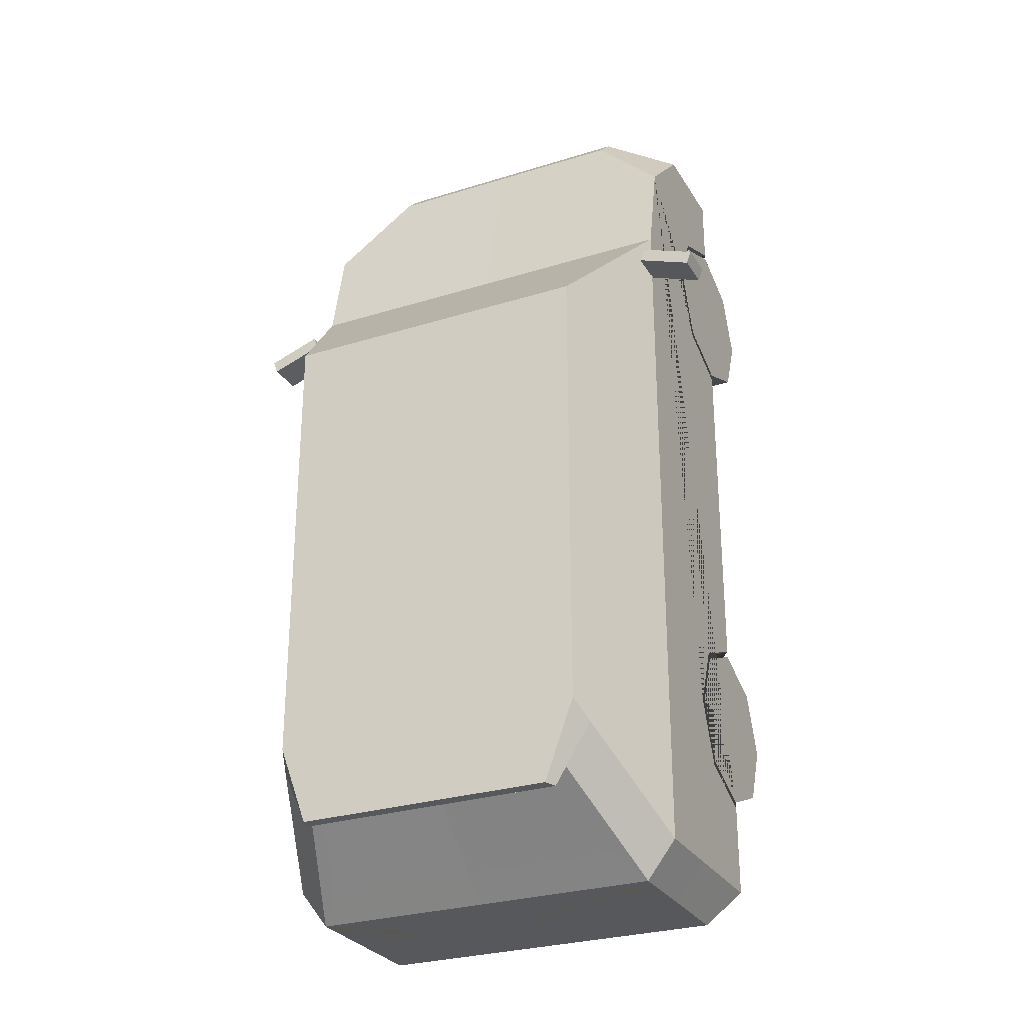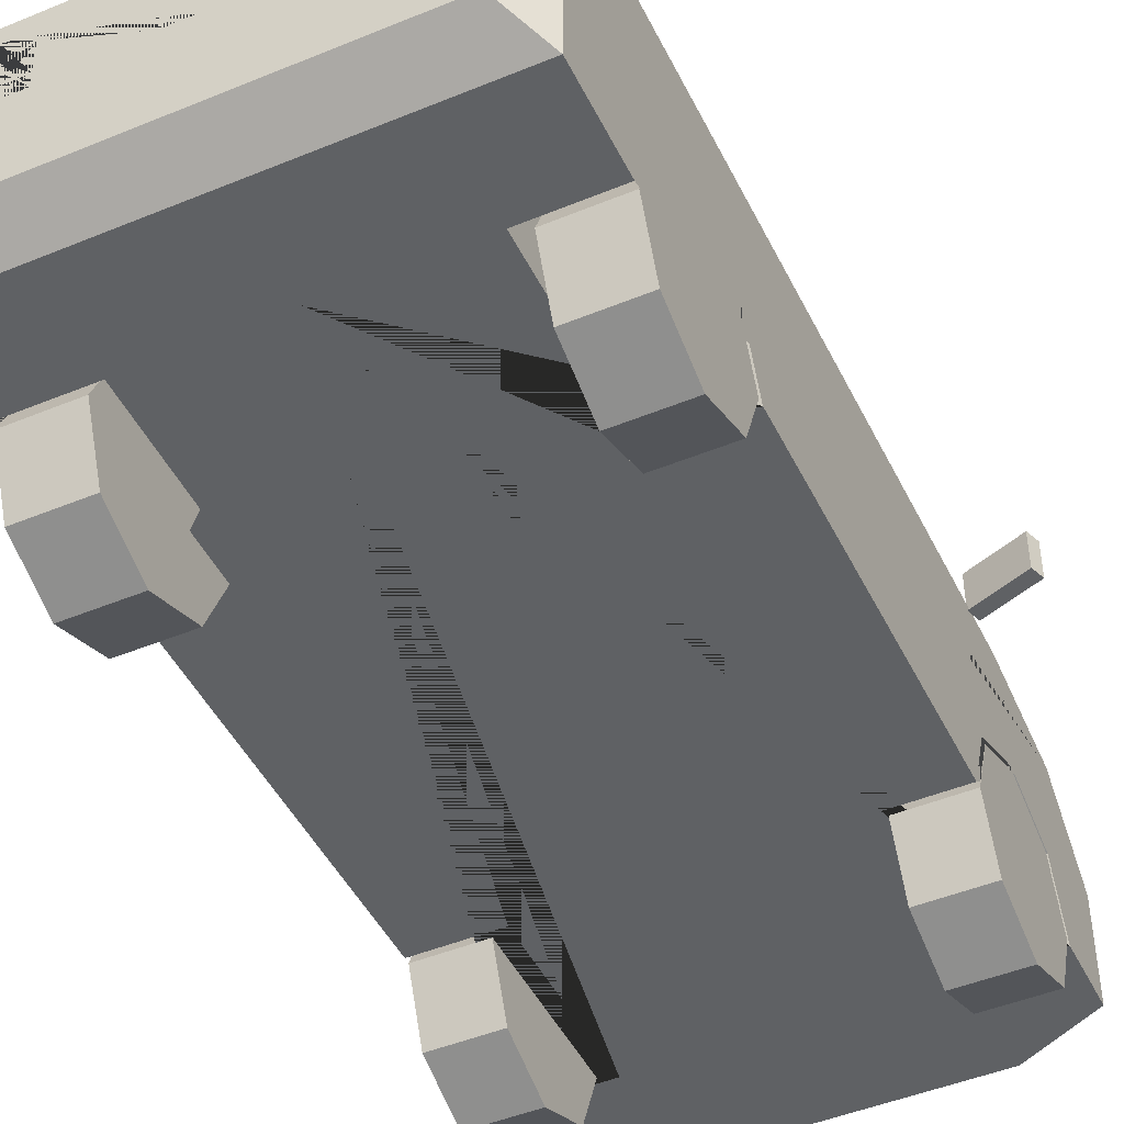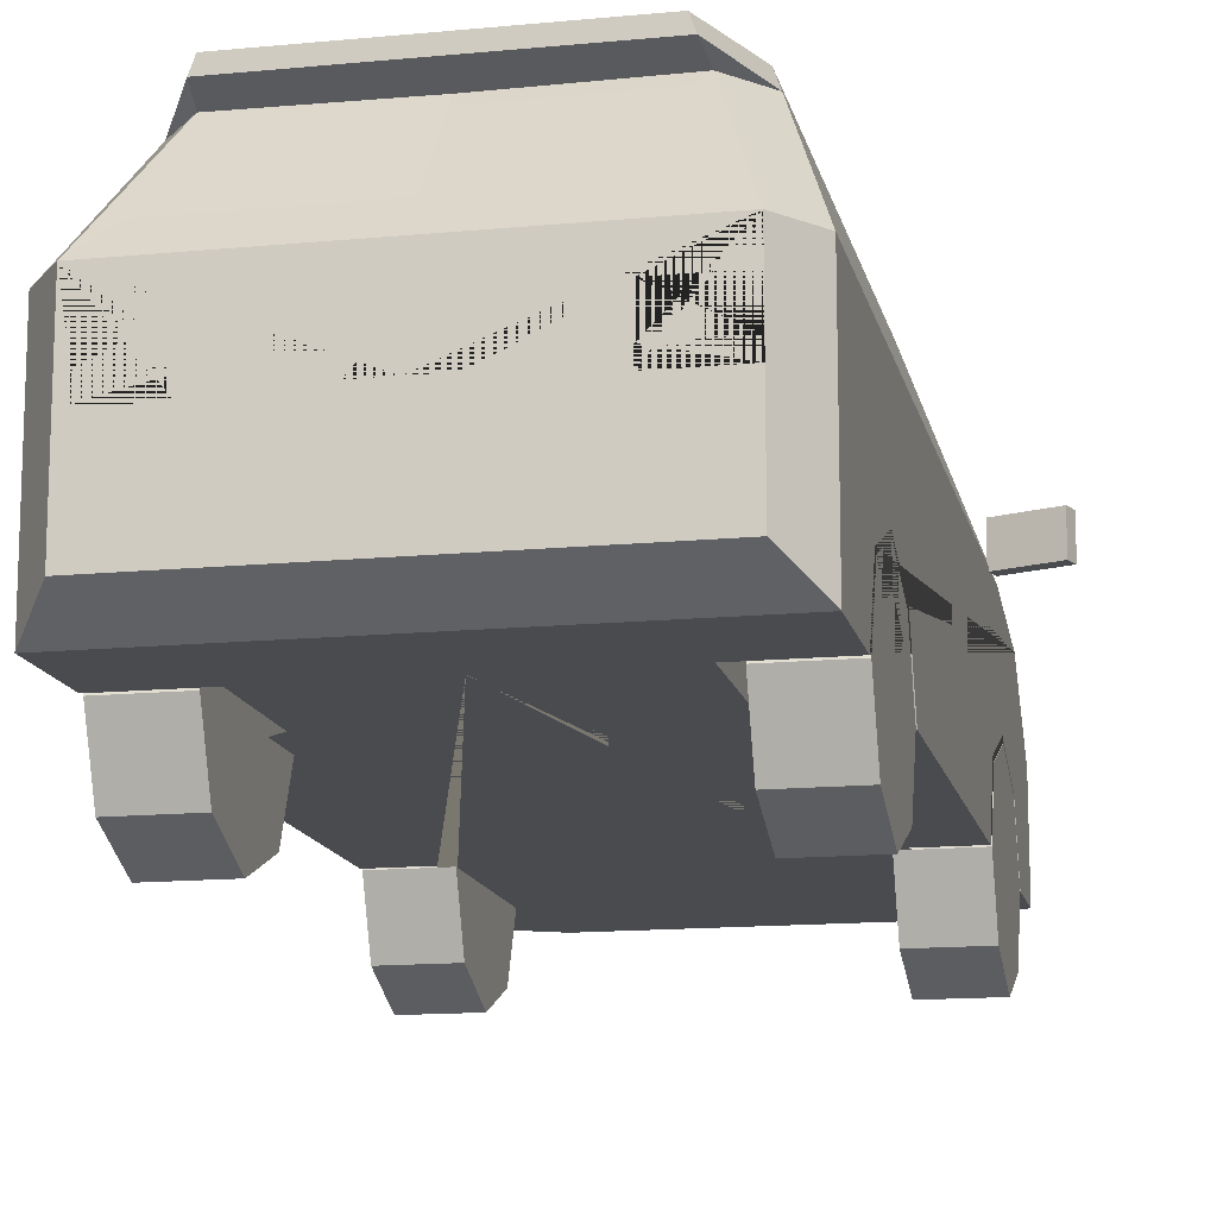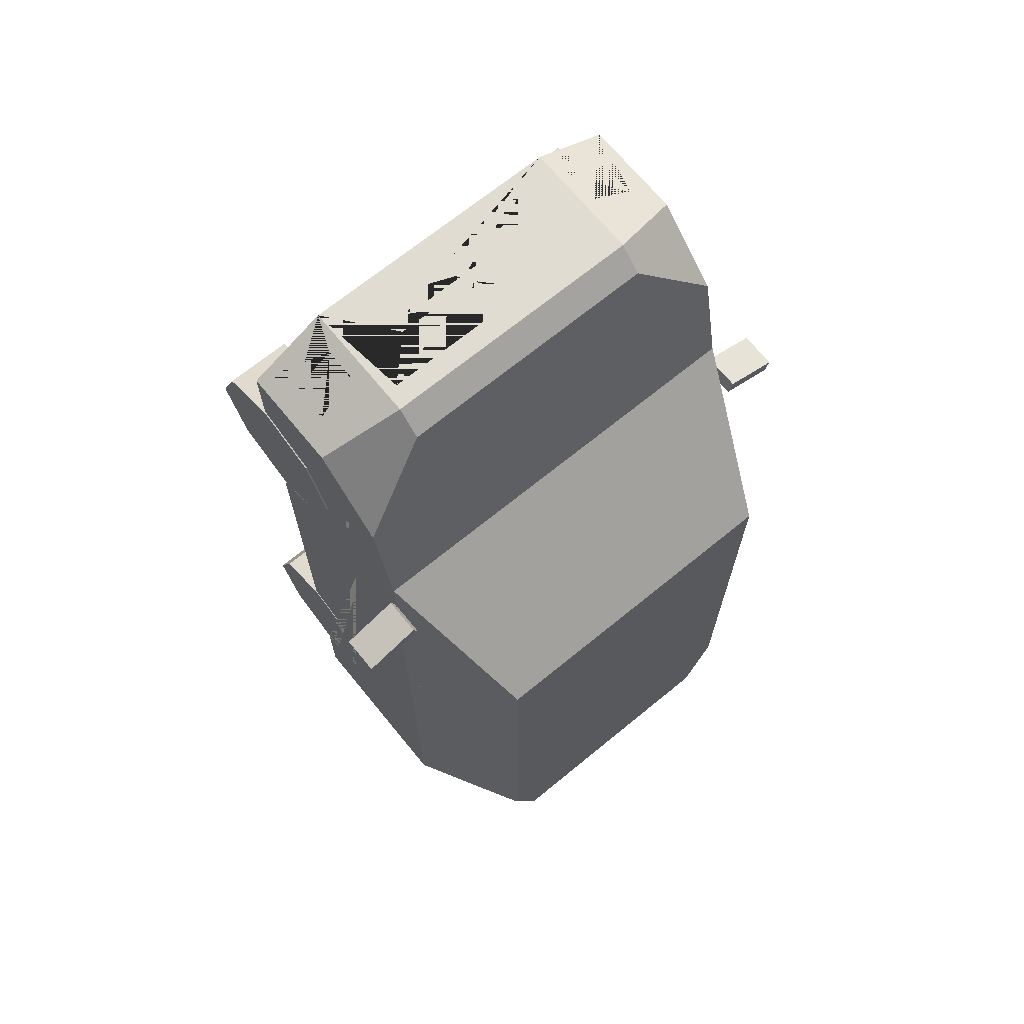
<metadata>
{"format":"obj","ext":"obj","renderer":"f3d","projection":"perspective","resolution":1024,"background":"white","views":[{"elev":-28.3,"azim":-154.8,"up":"+Z"},{"elev":-46.5,"azim":-154.8,"up":"+Y"},{"elev":-14.0,"azim":-167.9,"up":"+Y"},{"elev":69.0,"azim":140.7,"up":"+Z"}]}
</metadata>
<code>
v 0.3239 0.3718 -0.5063
v 0.3239 0.4387 -0.6679
v 0.3239 0.3718 -0.8294
v 0.3239 0.3718 0.837
v 0.3239 0.4387 0.6755
v 0.3239 0.3718 0.5139
v 0.4765 0.715 0.626
v 0.3734 1 0.3386
v 0.3856 0.763 -1.165
v 0.4969 0.7547 -0.9931
v 0.447 0.2848 -1.224
v 0.5199 0.2139 -1.128
v 0.4226 0.9603 -0.8294
v 0.326 1.024 -0.9524
v 0.3516 0.559 1.117
v 0.498 0.6054 0.9579
v 0.498 0.4886 1.071
v 0.3516 0.5302 1.145
v 0.5199 0.2139 1.078
v 0.3297 0.2139 1.173
v 0.3297 0.5182 1.173
v 0.5199 0.4642 1.078
v 0.5199 0.6361 0.911
v 0.3297 0.5758 1.118
v 0.2057 0.3694 1.173
v 0.2992 0.4665 1.173
v 0.2052 0.3437 1.173
v 0.2435 0.3055 1.173
v 0.03811 0.4265 1.173
v 0.03811 0.4104 1.173
v 0.054 0.2902 1.173
v 0.054 0.2337 1.173
v 0.5199 0.4387 0.6755
v 0.5199 0.3718 0.5139
v 0.5199 0.3718 0.837
v 0.3239 0.2139 0.6755
v 0.3239 0.2139 0.4486
v 0.5199 0.2139 0.4486
v 0.3239 0.2139 0.9024
v 0.5199 0.2139 0.9024
v 0.5199 0.4387 -0.6679
v 0.5199 0.3718 -0.8294
v 0.5199 0.3718 -0.5063
v 0.3239 0.2139 -0.6679
v 0.3239 0.2139 -0.8948
v 0.5199 0.2139 -0.8948
v 0.3239 0.2139 -0.4409
v 0.5199 0.2139 -0.4409
v 0.4469 0.4985 -1.224
v 0.4468 0.6168 -1.224
v 0.5199 0.6168 -1.128
v 0.5199 0.4985 -1.128
v 0.2887 0.6168 -1.224
v 0.2877 0.4985 -1.224
v 0.2882 0.5334 -1.224
v 0.4468 0.5334 -1.224
v 0.5199 0.5334 -1.128
v 0.07633 0.5935 -1.224
v 0.07633 0.5115 -1.224
v 0.5084 0.723 0.5714
v 0.4111 0.992 0.3002
v 0.5199 0.6912 0.6499
v 0.3996 1.024 0.3147
v 0.3997 1.024 -0.8632
v 0.5199 0.6912 -1.128
v 0.326 1.024 -1.066
v 0.3206 0.942 -1.019
v 0.4204 0.9678 -0.9088
v 0.3381 0.9904 -1.066
v 0.3626 0.3749 1.157
v 0.3623 0.2976 1.157
v 0.4619 0.2996 1.107
v 0.462 0.394 1.107
v 0.4111 0.992 -0.007883
v 0.5084 0.723 -0.007883
v 0.5084 0.723 -0.1037
v 0.4111 0.992 -0.1037
v 0.4111 0.992 -0.4026
v 0.5084 0.723 -0.645
v 0.4969 0.7547 -0.842
v 0.4226 0.9603 -0.6523
v 0.4112 0.992 -0.8463
v 0.5084 0.723 -1.061
v 0.5084 0.723 -0.8267
v 0.4111 0.992 -0.5783
v -0.3239 0.3718 -0.5063
v -0.3239 0.4387 -0.6679
v -0.3239 0.3718 -0.8294
v -0.3239 0.3718 0.837
v -0.3239 0.4387 0.6755
v -0.3239 0.3718 0.5139
v -0.4765 0.715 0.626
v 0 0.6912 0.6499
v 0 0.7631 -1.164
v 0 0.5182 1.173
v 0 0.5758 1.118
v 0 0.2139 1.173
v 0 0.2848 -1.224
v -0.3734 1 0.3386
v 0 1.024 0.3146
v 0 1.024 -0.9525
v -0.3856 0.763 -1.165
v -0.4969 0.7547 -0.9931
v -0.447 0.2848 -1.224
v -0.5199 0.2139 -1.128
v -0.4226 0.9603 -0.8294
v -0.326 1.024 -0.9524
v -0.3516 0.559 1.117
v -0.498 0.6054 0.9579
v -0.498 0.4886 1.071
v -0.3516 0.5302 1.145
v -0.5199 0.2139 1.078
v -0.3297 0.2139 1.173
v -0.3297 0.5182 1.173
v -0.5199 0.4642 1.078
v -0.5199 0.6361 0.911
v -0.3297 0.5758 1.118
v 0 0.4665 1.173
v 0 0.3694 1.173
v -0.2057 0.3694 1.173
v -0.2992 0.4665 1.173
v 0 0.3437 1.173
v 0 0.3055 1.173
v -0.2052 0.3437 1.173
v -0.2435 0.3055 1.173
v 0 0.4538 1.173
v 0 0.3803 1.173
v -0.03811 0.4265 1.173
v -0.03811 0.4104 1.173
v 0 0.2902 1.173
v 0 0.2337 1.173
v -0.054 0.2902 1.173
v -0.054 0.2337 1.173
v 0 0.2139 1.078
v -0.5199 0.4387 0.6755
v -0.5199 0.3718 0.5139
v -0.5199 0.3718 0.837
v -0.3239 0.2139 0.6755
v -0.3239 0.2139 0.4486
v -0.5199 0.2139 0.4486
v -0.3239 0.2139 0.9024
v -0.5199 0.2139 0.9024
v -0.5199 0.4387 -0.6679
v -0.5199 0.3718 -0.8294
v -0.5199 0.3718 -0.5063
v -0.3239 0.2139 -0.6679
v -0.3239 0.2139 -0.8948
v -0.5199 0.2139 -0.8948
v -0.3239 0.2139 -0.4409
v -0.5199 0.2139 -0.4409
v -0.4469 0.4985 -1.224
v -0.4468 0.6168 -1.224
v -0.5199 0.6168 -1.128
v -0.5199 0.4985 -1.128
v -0.2887 0.6168 -1.224
v -0.2877 0.4985 -1.224
v -0.2882 0.5334 -1.224
v -0.4468 0.5334 -1.224
v -0.5199 0.5334 -1.128
v 0 0.5115 -1.224
v 0 0.5935 -1.224
v -0.07633 0.5935 -1.224
v -0.07633 0.5115 -1.224
v -0.5084 0.723 0.5714
v 0 0.715 0.626
v -0.4111 0.992 0.3002
v 0 1 0.3385
v -0.5199 0.6912 0.6499
v -0.3996 1.024 0.3147
v -0.3997 1.024 -0.8632
v -0.5199 0.6912 -1.128
v 0 1.024 -1.066
v -0.326 1.024 -1.066
v -0.3206 0.942 -1.019
v -0.4204 0.9678 -0.9088
v 0 0.9678 -0.9911
v -0.3381 0.9904 -1.066
v 0 0.9904 -1.066
v -0.3626 0.3749 1.157
v -0.3623 0.2976 1.157
v -0.4619 0.2996 1.107
v -0.462 0.394 1.107
v -0.4111 0.992 -0.007883
v -0.5084 0.723 -0.007883
v -0.5084 0.723 -0.1037
v -0.4111 0.992 -0.1037
v -0.4111 0.992 -0.4026
v -0.5084 0.723 -0.645
v -0.4969 0.7547 -0.842
v -0.4226 0.9603 -0.6523
v -0.4112 0.992 -0.8463
v -0.5084 0.723 -1.061
v -0.5084 0.723 -0.8267
v -0.4111 0.992 -0.5783
v 0 0.2139 -1.128
v 0 0.2139 -0.8948
v 0.5294 0.682 0.5566
v 0.5294 0.7739 0.5566
v 0.5175 0.682 0.5241
v 0.5175 0.7739 0.5241
v 0.6654 0.682 0.5071
v 0.6654 0.7739 0.5071
v 0.6536 0.682 0.4746
v 0.6536 0.7739 0.4746
v -0.5294 0.682 0.5566
v -0.5294 0.7739 0.5566
v -0.5175 0.682 0.5241
v -0.5175 0.7739 0.5241
v -0.6654 0.682 0.5071
v -0.6654 0.7739 0.5071
v -0.6536 0.682 0.4746
v -0.6536 0.7739 0.4746
v 0.4468 0.6912 -1.224
v 0 0.6912 -1.224
v 0.3463 0.9678 -0.998
v 0 0.9418 -1.013
v -0.4468 0.6912 -1.224
v -0.3463 0.9678 -0.998
v 0 0.3448 -1.224
v -0.387 0.3448 -1.224
v 0.3915 0.3448 -1.224
v 0.4791 0.494 1.081
v 0.4793 0.5994 0.9782
v -0.4811 0.4934 1.08
v -0.4818 0.6002 0.9755
f 1 2 41 43
f 2 3 42 41
f 3 45 46 42
f 4 5 33 35
f 5 6 34 33
f 6 37 38 34
f 20 21 95 118 26 25 119 122 27 28 123 130 31 32 131 97
f 7 8 167 165
f 24 23 62 93 96
f 215 176 178 69
f 213 50 53 55 54 49 11 221 219 160 59 58 161 214
f 11 49 52 12
f 68 215 69
f 17 16 223 222
f 19 22 21 20 71 70 73
f 95 21 24 96
f 17 222 18 21 22
f 16 17 22 23
f 15 223 16 23 24
f 18 15 24 21
f 119 25 26 118 126 29 30 127
f 123 28 27 122
f 127 30 29 126
f 131 32 31 130
f 19 20 97 134
f 61 60 75 74
f 23 22 19 40 35 33 34 38 48 43 41 42 46 12 52 57 51 65 62
f 36 4 39
f 36 5 4
f 36 6 5
f 39 4 35 40
f 37 6 36
f 44 1 47
f 44 2 1
f 44 3 2
f 47 1 43 48
f 45 3 44
f 49 54 55 56
f 52 49 56 57
f 51 50 213 65
f 56 55 53 50
f 57 56 50 51
f 161 58 59 160
f 7 165 93 62
f 167 8 63 100
f 8 7 62 63
f 60 61 63 62
f 82 83 65 68 64
f 83 84 79 76 75 60 62 65
f 61 74 77 78 85 82 64 63
f 14 66 172 101
f 64 66 14
f 216 67 9 94
f 215 68 65 213
f 64 68 69 66
f 69 178 172 66
f 100 63 64 14 101
f 196 45 44 47 48 38 37 36 39 40 19 134
f 73 70 71 72
f 72 71 20 19 73
f 74 75 76 77
f 77 76 79 78
f 78 79 84 85
f 81 80 10 13
f 13 10 83 82
f 10 80 84 83
f 81 13 82 85
f 80 81 85 84
f 11 12 195 98
f 12 46 45 196 195
f 86 145 143 87
f 87 143 144 88
f 88 144 148 147
f 89 137 135 90
f 90 135 136 91
f 91 136 140 139
f 113 97 131 133 132 130 123 125 124 122 119 120 121 118 95 114
f 92 165 167 99
f 117 96 93 168 116
f 218 177 178 176
f 217 214 161 162 163 160 219 220 104 151 156 157 155 152
f 104 105 154 151
f 175 177 218
f 110 224 225 109
f 112 182 179 180 113 114 115
f 95 96 117 114
f 110 115 114 111 224
f 109 116 115 110
f 108 117 116 109 225
f 111 114 117 108
f 119 127 129 128 126 118 121 120
f 123 122 124 125
f 127 126 128 129
f 131 130 132 133
f 112 134 97 113
f 166 183 184 164
f 116 168 171 153 159 154 105 148 144 143 145 150 140 136 135 137 142 112 115
f 138 141 89
f 138 89 90
f 138 90 91
f 141 142 137 89
f 139 138 91
f 146 149 86
f 146 86 87
f 146 87 88
f 149 150 145 86
f 147 146 88
f 151 158 157 156
f 154 159 158 151
f 153 171 217 152
f 158 152 155 157
f 159 153 152 158
f 161 160 163 162
f 92 168 93 165
f 167 100 169 99
f 99 169 168 92
f 164 168 169 166
f 191 170 175 171 192
f 192 171 168 164 184 185 188 193
f 166 169 170 191 194 187 186 183
f 107 101 172 173
f 170 107 173
f 216 94 102 174
f 218 217 171 175
f 170 173 177 175
f 177 173 172 178
f 100 101 107 170 169
f 196 134 112 142 141 138 139 140 150 149 146 147
f 182 181 180 179
f 181 182 112 113 180
f 183 186 185 184
f 186 187 188 185
f 187 194 193 188
f 190 106 103 189
f 106 191 192 103
f 103 192 193 189
f 190 194 191 106
f 189 193 194 190
f 104 98 195 105
f 105 195 196 147 148
f 197 198 200 199
f 199 200 204 203
f 203 204 202 201
f 201 202 198 197
f 199 203 201 197
f 204 200 198 202
f 205 207 208 206
f 207 211 212 208
f 211 209 210 212
f 209 205 206 210
f 207 205 209 211
f 212 210 206 208
f 94 9 213 214
f 9 67 215 213
f 67 216 176 215
f 102 94 214 217
f 174 102 217 218
f 216 174 218 176
f 104 220 219 98
f 219 221 11 98
f 222 223 15 18
f 225 224 111 108
v 0.3608 0.2139 0.6755
v 0.5205 0.2139 0.6755
v 0.3608 0.2139 0.4638
v 0.5205 0.2139 0.4638
v 0.3608 0.06426 0.5258
v 0.5205 0.06426 0.5258
v 0.3608 0.002252 0.6755
v 0.5205 0.002252 0.6755
v 0.3608 0.06426 0.8252
v 0.5205 0.06426 0.8252
v 0.3608 0.2139 0.8872
v 0.5205 0.2139 0.8872
v 0.3608 0.3636 0.8252
v 0.5205 0.3636 0.8252
v 0.3608 0.4256 0.6755
v 0.5205 0.4256 0.6755
v 0.3608 0.3636 0.5258
v 0.5205 0.3636 0.5258
v 0.5205 0.1157 0.5773
v 0.5205 0.2139 0.5366
v 0.5205 0.07505 0.6755
v 0.5205 0.1157 0.7737
v 0.5205 0.2139 0.8144
v 0.5205 0.3122 0.7737
v 0.5205 0.3528 0.6755
v 0.5205 0.3122 0.5773
f 226 228 230
f 227 244 245
f 228 229 231 230
f 226 230 232
f 227 246 244
f 230 231 233 232
f 226 232 234
f 227 247 246
f 232 233 235 234
f 226 234 236
f 227 248 247
f 234 235 237 236
f 226 236 238
f 227 249 248
f 236 237 239 238
f 226 238 240
f 227 250 249
f 238 239 241 240
f 226 240 242
f 227 251 250
f 240 241 243 242
f 226 242 228
f 227 245 251
f 242 243 229 228
f 245 244 231 229
f 244 246 233 231
f 246 247 235 233
f 247 248 237 235
f 248 249 239 237
f 249 250 241 239
f 250 251 243 241
f 251 245 229 243
v -0.3608 0.2139 0.6755
v -0.5205 0.2139 0.6755
v -0.3608 0.2139 0.4638
v -0.5205 0.2139 0.4638
v -0.3608 0.06426 0.5258
v -0.5205 0.06426 0.5258
v -0.3608 0.002252 0.6755
v -0.5205 0.002252 0.6755
v -0.3608 0.06426 0.8252
v -0.5205 0.06426 0.8252
v -0.3608 0.2139 0.8872
v -0.5205 0.2139 0.8872
v -0.3608 0.3636 0.8252
v -0.5205 0.3636 0.8252
v -0.3608 0.4256 0.6755
v -0.5205 0.4256 0.6755
v -0.3608 0.3636 0.5258
v -0.5205 0.3636 0.5258
v -0.5205 0.1157 0.5773
v -0.5205 0.2139 0.5366
v -0.5205 0.07505 0.6755
v -0.5205 0.1157 0.7737
v -0.5205 0.2139 0.8144
v -0.5205 0.3122 0.7737
v -0.5205 0.3528 0.6755
v -0.5205 0.3122 0.5773
f 252 256 254
f 253 271 270
f 254 256 257 255
f 252 258 256
f 253 270 272
f 256 258 259 257
f 252 260 258
f 253 272 273
f 258 260 261 259
f 252 262 260
f 253 273 274
f 260 262 263 261
f 252 264 262
f 253 274 275
f 262 264 265 263
f 252 266 264
f 253 275 276
f 264 266 267 265
f 252 268 266
f 253 276 277
f 266 268 269 267
f 252 254 268
f 253 277 271
f 268 254 255 269
f 271 255 257 270
f 270 257 259 272
f 272 259 261 273
f 273 261 263 274
f 274 263 265 275
f 275 265 267 276
f 276 267 269 277
f 277 269 255 271
v 0.3602 0.2139 -0.6679
v 0.5199 0.2139 -0.6679
v 0.3602 0.2139 -0.8796
v 0.5199 0.2139 -0.8796
v 0.3602 0.06426 -0.8176
v 0.5199 0.06426 -0.8176
v 0.3602 0.002252 -0.6679
v 0.5199 0.002252 -0.6679
v 0.3602 0.06426 -0.5182
v 0.5199 0.06426 -0.5182
v 0.3602 0.2139 -0.4562
v 0.5199 0.2139 -0.4562
v 0.3602 0.3636 -0.5182
v 0.5199 0.3636 -0.5182
v 0.3602 0.4256 -0.6679
v 0.5199 0.4256 -0.6679
v 0.3602 0.3636 -0.8176
v 0.5199 0.3636 -0.8176
v 0.5199 0.1157 -0.7661
v 0.5199 0.2139 -0.8068
v 0.5199 0.07505 -0.6679
v 0.5199 0.1157 -0.5697
v 0.5199 0.2139 -0.529
v 0.5199 0.3122 -0.5697
v 0.5199 0.3528 -0.6679
v 0.5199 0.3122 -0.7661
f 278 280 282
f 279 296 297
f 280 281 283 282
f 278 282 284
f 279 298 296
f 282 283 285 284
f 278 284 286
f 279 299 298
f 284 285 287 286
f 278 286 288
f 279 300 299
f 286 287 289 288
f 278 288 290
f 279 301 300
f 288 289 291 290
f 278 290 292
f 279 302 301
f 290 291 293 292
f 278 292 294
f 279 303 302
f 292 293 295 294
f 278 294 280
f 279 297 303
f 294 295 281 280
f 297 296 283 281
f 296 298 285 283
f 298 299 287 285
f 299 300 289 287
f 300 301 291 289
f 301 302 293 291
f 302 303 295 293
f 303 297 281 295
v -0.3602 0.2139 -0.6679
v -0.5199 0.2139 -0.6679
v -0.3602 0.2139 -0.8796
v -0.5199 0.2139 -0.8796
v -0.3602 0.06426 -0.8176
v -0.5199 0.06426 -0.8176
v -0.3602 0.002252 -0.6679
v -0.5199 0.002252 -0.6679
v -0.3602 0.06426 -0.5182
v -0.5199 0.06426 -0.5182
v -0.3602 0.2139 -0.4562
v -0.5199 0.2139 -0.4562
v -0.3602 0.3636 -0.5182
v -0.5199 0.3636 -0.5182
v -0.3602 0.4256 -0.6679
v -0.5199 0.4256 -0.6679
v -0.3602 0.3636 -0.8176
v -0.5199 0.3636 -0.8176
v -0.5199 0.1157 -0.7661
v -0.5199 0.2139 -0.8068
v -0.5199 0.07505 -0.6679
v -0.5199 0.1157 -0.5697
v -0.5199 0.2139 -0.529
v -0.5199 0.3122 -0.5697
v -0.5199 0.3528 -0.6679
v -0.5199 0.3122 -0.7661
f 304 308 306
f 305 323 322
f 306 308 309 307
f 304 310 308
f 305 322 324
f 308 310 311 309
f 304 312 310
f 305 324 325
f 310 312 313 311
f 304 314 312
f 305 325 326
f 312 314 315 313
f 304 316 314
f 305 326 327
f 314 316 317 315
f 304 318 316
f 305 327 328
f 316 318 319 317
f 304 320 318
f 305 328 329
f 318 320 321 319
f 304 306 320
f 305 329 323
f 320 306 307 321
f 323 307 309 322
f 322 309 311 324
f 324 311 313 325
f 325 313 315 326
f 326 315 317 327
f 327 317 319 328
f 328 319 321 329
f 329 321 307 323

</code>
